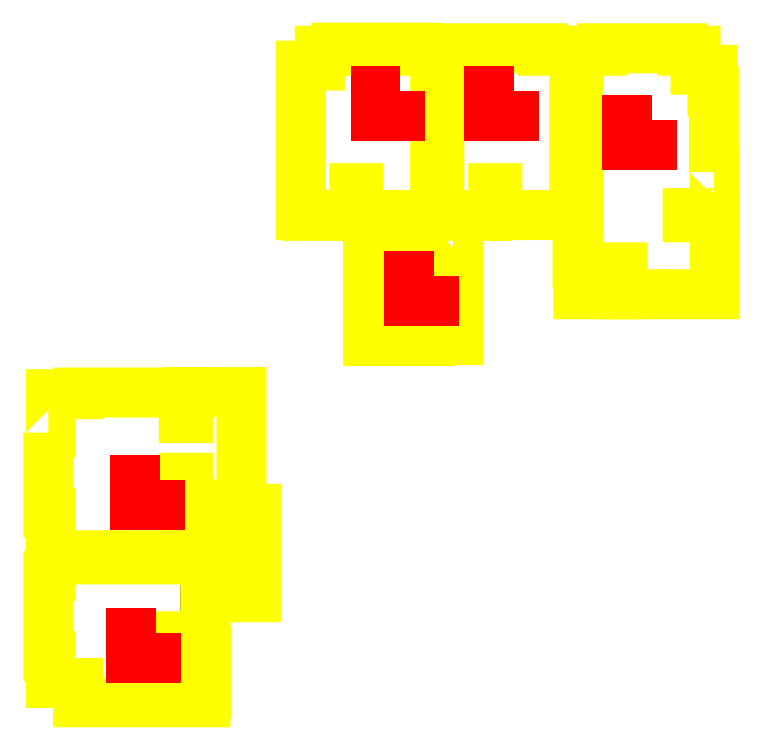
<metadata>
{"format":"dxf","ext":"dxf","renderer":"ezdxf+matplotlib","layout":"modelspace","background":"white","min_lineweight":24,"dpi":150}
</metadata>
<code>
0
SECTION
2
ENTITIES
0
LINE
8
I-WALL
10
1.413e+04
20
1.406e+04
30
0
11
1.299e+04
21
1.406e+04
31
0
0
LINE
8
I-WALL
10
9047
20
4158
30
0
11
9047
21
6018
31
0
0
LWPOLYLINE
8
Tile layout
90
       27
70
     1
43
0
10
2.135e+04
20
1.539e+04
10
2.137e+04
20
1.539e+04
10
2.137e+04
20
1.439e+04
10
2.072e+04
20
1.439e+04
10
2.072e+04
20
1.429e+04
10
2.137e+04
20
1.429e+04
10
2.137e+04
20
1.243e+04
10
2.034e+04
20
1.243e+04
10
1.913e+04
20
1.243e+04
10
1.913e+04
20
1.308e+04
10
1.903e+04
20
1.308e+04
10
1.903e+04
20
1.243e+04
10
1.807e+04
20
1.243e+04
10
1.807e+04
20
1.32e+04
10
1.805e+04
20
1.32e+04
10
1.805e+04
20
1.42e+04
10
1.807e+04
20
1.42e+04
10
1.807e+04
20
1.833e+04
10
1.864e+04
20
1.833e+04
10
1.864e+04
20
1.839e+04
10
2.058e+04
20
1.839e+04
10
2.058e+04
20
1.833e+04
10
2.091e+04
20
1.833e+04
10
2.091e+04
20
1.787e+04
10
2.132e+04
20
1.787e+04
10
2.132e+04
20
1.733e+04
10
2.135e+04
20
1.733e+04
0
LWPOLYLINE
8
Tile layout
90
       19
70
     0
43
0
10
1.797e+04
20
1.435e+04
10
1.797e+04
20
1.833e+04
10
1.72e+04
20
1.833e+04
10
1.72e+04
20
1.839e+04
10
1.526e+04
20
1.839e+04
10
1.526e+04
20
1.833e+04
10
1.517e+04
20
1.833e+04
10
1.517e+04
20
1.797e+04
10
1.471e+04
20
1.797e+04
10
1.471e+04
20
1.435e+04
10
1.486e+04
20
1.435e+04
10
1.486e+04
20
1.433e+04
10
1.583e+04
20
1.433e+04
10
1.583e+04
20
1.435e+04
10
1.601e+04
20
1.435e+04
10
1.601e+04
20
1.5e+04
10
1.611e+04
20
1.5e+04
10
1.611e+04
20
1.435e+04
10
1.797e+04
20
1.435e+04
0
LWPOLYLINE
8
Tile layout
90
       19
70
     0
43
0
10
1.461e+04
20
1.435e+04
10
1.461e+04
20
1.833e+04
10
1.416e+04
20
1.833e+04
10
1.416e+04
20
1.84e+04
10
1.222e+04
20
1.84e+04
10
1.222e+04
20
1.833e+04
10
1.182e+04
20
1.833e+04
10
1.182e+04
20
1.797e+04
10
1.136e+04
20
1.797e+04
10
1.136e+04
20
1.435e+04
10
1.15e+04
20
1.435e+04
10
1.15e+04
20
1.433e+04
10
1.25e+04
20
1.433e+04
10
1.25e+04
20
1.435e+04
10
1.265e+04
20
1.435e+04
10
1.265e+04
20
1.5e+04
10
1.275e+04
20
1.5e+04
10
1.275e+04
20
1.435e+04
10
1.461e+04
20
1.435e+04
0
LWPOLYLINE
8
Tile layout
90
       19
70
     0
43
0
10
9047
20
6018
10
9047
20
4158
10
8397
20
4158
10
8397
20
4058
10
9047
20
4058
10
9047
20
3761
10
9067
20
3761
10
9067
20
2761
10
9047
20
2761
10
9047
20
2561
10
5967
20
2561
10
5967
20
3026
10
5307
20
3026
10
5307
20
3676
10
5247
20
3676
10
5247
20
5616
10
5307
20
5616
10
5307
20
6018
10
9047
20
6018
0
LWPOLYLINE
8
Tile layout
90
       32
70
     0
43
0
10
5247
20
9086
10
5247
20
8163
10
5247
20
7967
10
5247
20
7176
10
5247
20
7164
10
5247
20
7146
10
5307
20
7146
10
5307
20
6118
10
9147
20
6118
10
9147
20
5122
10
9212
20
5122
10
9212
20
5102
10
1.021e+04
20
5102
10
1.021e+04
20
5122
10
1.028e+04
20
5122
10
1.028e+04
20
7244
10
8524
20
7244
10
8524
20
7994
10
8624
20
7994
10
8624
20
7344
10
9919
20
7344
10
9919
20
1.007e+04
10
8624
20
1.007e+04
10
8624
20
9436
10
8524
20
9436
10
8524
20
1.006e+04
10
8524
20
1.006e+04
10
5967
20
1.006e+04
10
5967
20
1.002e+04
10
5307
20
1.002e+04
10
5307
20
9086
10
5247
20
9086
0
LWPOLYLINE
8
Tile layout
90
       11
70
     0
43
0
10
1.503e+04
20
1.406e+04
10
1.517e+04
20
1.406e+04
10
1.517e+04
20
1.134e+04
10
1.45e+04
20
1.134e+04
10
1.45e+04
20
1.131e+04
10
1.299e+04
20
1.131e+04
10
1.299e+04
20
1.406e+04
10
1.413e+04
20
1.406e+04
10
1.413e+04
20
1.409e+04
10
1.503e+04
20
1.409e+04
10
1.503e+04
20
1.406e+04
0
LWPOLYLINE
8
SP
90
        4
70
     1
43
0
10
7861
20
4232
10
7258
20
4232
10
7258
20
3629
10
7861
20
3629
0
LWPOLYLINE
8
SP
90
        4
70
     1
43
0
10
7949
20
7927
10
7346
20
7927
10
7346
20
7324
10
7949
20
7324
0
LWPOLYLINE
8
SP
90
        4
70
     1
43
0
10
1.457e+04
20
1.288e+04
10
1.397e+04
20
1.288e+04
10
1.397e+04
20
1.228e+04
10
1.457e+04
20
1.228e+04
0
LWPOLYLINE
8
SP
90
        4
70
     1
43
0
10
1.377e+04
20
1.735e+04
10
1.317e+04
20
1.735e+04
10
1.317e+04
20
1.674e+04
10
1.377e+04
20
1.674e+04
0
LWPOLYLINE
8
SP
90
        4
70
     1
43
0
10
1.652e+04
20
1.735e+04
10
1.591e+04
20
1.735e+04
10
1.591e+04
20
1.674e+04
10
1.652e+04
20
1.674e+04
0
LWPOLYLINE
8
SP
90
        4
70
     1
43
0
10
1.984e+04
20
1.664e+04
10
1.924e+04
20
1.664e+04
10
1.924e+04
20
1.604e+04
10
1.984e+04
20
1.604e+04
0
ENDSEC
0
EOF

</code>
